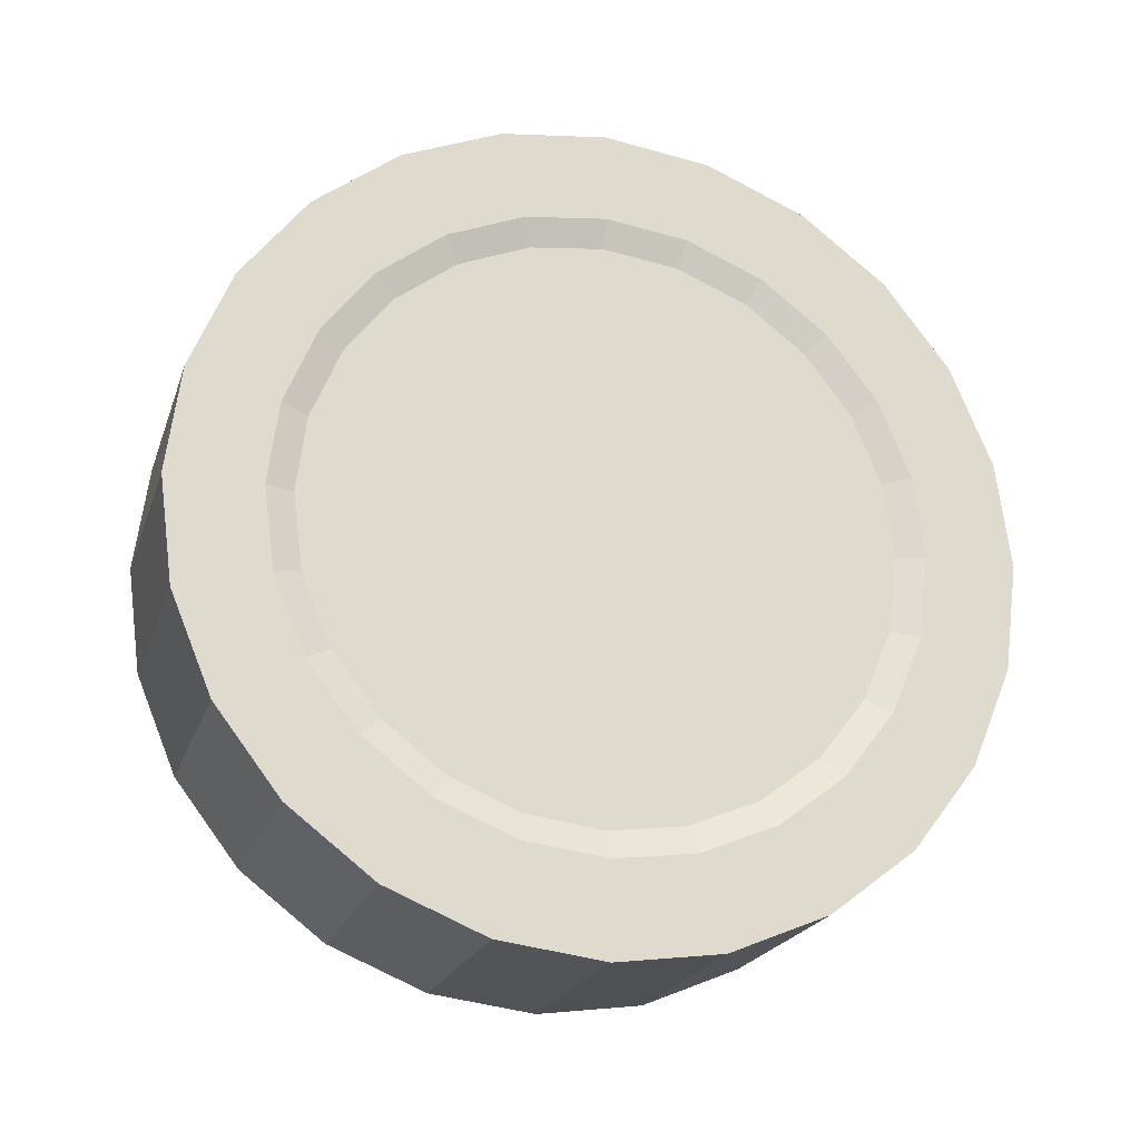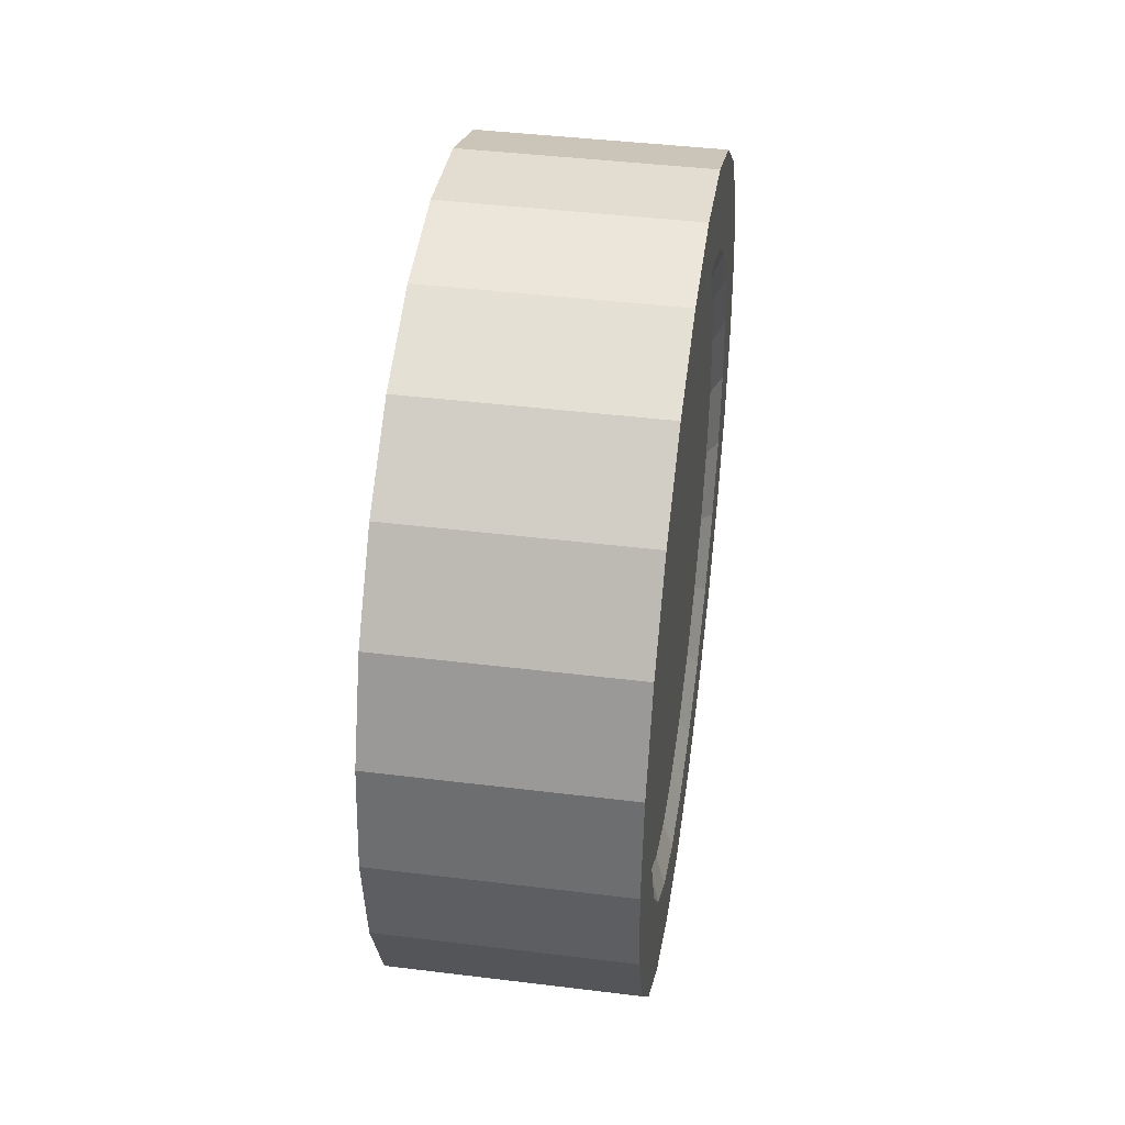
<metadata>
{"format":"obj","ext":"obj","renderer":"f3d","projection":"perspective","resolution":1024,"background":"white","views":[{"elev":-21.4,"azim":-106.2,"up":"+Y"},{"elev":42.2,"azim":-171.6,"up":"+Z"}]}
</metadata>
<code>
o Cylinder.015_Cylinder.020
v 0.2342 0.2578 0.8169
v 0.2867 0.2578 0.8169
v 0.2342 0.2537 0.8175
v 0.2867 0.2537 0.8175
v 0.2342 0.2405 0.8235
v 0.2867 0.2405 0.8235
v 0.2342 0.2372 0.8259
v 0.2867 0.2372 0.8259
v 0.2342 0.2345 0.8291
v 0.2867 0.2345 0.8291
v 0.2342 0.2277 0.8419
v 0.2867 0.2277 0.8419
v 0.2342 0.2269 0.846
v 0.2867 0.2269 0.846
v 0.2342 0.2286 0.8604
v 0.2867 0.2286 0.8604
v 0.2342 0.2299 0.8643
v 0.2867 0.2299 0.8643
v 0.2342 0.2321 0.8678
v 0.2867 0.2321 0.8678
v 0.2342 0.2421 0.8783
v 0.2867 0.2421 0.8783
v 0.2342 0.2457 0.8803
v 0.2867 0.2457 0.8803
v 0.2342 0.2599 0.8831
v 0.2867 0.2599 0.8831
v 0.2342 0.2641 0.8831
v 0.2867 0.2641 0.8831
v 0.2342 0.2681 0.8821
v 0.2867 0.2681 0.8821
v 0.2342 0.2811 0.8758
v 0.2867 0.2811 0.8758
v 0.2342 0.2842 0.873
v 0.2867 0.2842 0.873
v 0.2342 0.2913 0.8603
v 0.2867 0.2913 0.8603
v 0.2342 0.2925 0.8564
v 0.2867 0.2925 0.8564
v 0.2342 0.2928 0.8522
v 0.2867 0.2928 0.8522
v 0.2342 0.2909 0.8379
v 0.2867 0.2909 0.8379
v 0.2342 0.2891 0.8341
v 0.2867 0.2891 0.8341
v 0.2342 0.2793 0.8235
v 0.2867 0.2793 0.8235
v 0.2342 0.2759 0.821
v 0.2867 0.2759 0.821
v 0.2342 0.2721 0.8195
v 0.2867 0.2721 0.8195
v 0.2363 0.268 0.7777
v 0.2846 0.268 0.7777
v 0.2846 0.234 0.782
v 0.2363 0.234 0.782
v 0.2363 0.2321 0.7828
v 0.2846 0.2321 0.7828
v 0.2846 0.1944 0.8182
v 0.2363 0.1944 0.8182
v 0.2363 0.1935 0.8201
v 0.2846 0.1935 0.8201
v 0.2846 0.1871 0.8537
v 0.2363 0.1871 0.8537
v 0.2363 0.1872 0.8558
v 0.2846 0.1872 0.8558
v 0.2846 0.2093 0.9026
v 0.2363 0.2093 0.9026
v 0.2363 0.2108 0.904
v 0.2846 0.2108 0.904
v 0.2846 0.2408 0.9205
v 0.2363 0.2408 0.9205
v 0.2363 0.2428 0.921
v 0.2846 0.2428 0.921
v 0.2846 0.2941 0.9145
v 0.2363 0.2941 0.9145
v 0.2363 0.2959 0.9135
v 0.2846 0.2959 0.9135
v 0.2846 0.3209 0.8901
v 0.2363 0.3209 0.8901
v 0.2363 0.322 0.8883
v 0.2846 0.322 0.8883
v 0.2846 0.3317 0.8375
v 0.2363 0.3317 0.8375
v 0.2363 0.3313 0.8355
v 0.2846 0.3313 0.8355
v 0.2846 0.3167 0.8045
v 0.2363 0.3167 0.8045
v 0.2363 0.3154 0.8029
v 0.2846 0.3154 0.8029
v 0.2846 0.2701 0.778
v 0.2363 0.2701 0.778
v 0.231 0.2599 0.7792
v 0.231 0.2415 0.7816
v 0.231 0.2244 0.7887
v 0.231 0.2097 0.8
v 0.231 0.1984 0.8147
v 0.231 0.1913 0.8318
v 0.231 0.1889 0.8502
v 0.231 0.1913 0.8685
v 0.231 0.1984 0.8857
v 0.231 0.2097 0.9004
v 0.231 0.2244 0.9117
v 0.231 0.2415 0.9187
v 0.231 0.2599 0.9212
v 0.231 0.2783 0.9187
v 0.231 0.2954 0.9117
v 0.231 0.3101 0.9004
v 0.231 0.3214 0.8857
v 0.231 0.3285 0.8685
v 0.231 0.3309 0.8502
v 0.231 0.3285 0.8318
v 0.231 0.3214 0.8147
v 0.231 0.3101 0.8
v 0.231 0.2954 0.7887
v 0.231 0.2783 0.7816
v 0.2284 0.2599 0.7724
v 0.2284 0.2398 0.775
v 0.2877 0.2398 0.775
v 0.2877 0.2599 0.7724
v 0.2284 0.221 0.7828
v 0.2877 0.221 0.7828
v 0.2284 0.2049 0.7952
v 0.2877 0.2049 0.7952
v 0.2284 0.1926 0.8113
v 0.2877 0.1926 0.8113
v 0.2284 0.1848 0.83
v 0.2877 0.1848 0.83
v 0.2284 0.1821 0.8502
v 0.2877 0.1821 0.8502
v 0.2284 0.1848 0.8703
v 0.2877 0.1848 0.8703
v 0.2284 0.1926 0.889
v 0.2877 0.1926 0.889
v 0.2284 0.2049 0.9052
v 0.2877 0.2049 0.9052
v 0.2284 0.221 0.9175
v 0.2877 0.221 0.9175
v 0.2284 0.2398 0.9253
v 0.2877 0.2398 0.9253
v 0.2284 0.2599 0.9279
v 0.2877 0.2599 0.9279
v 0.2284 0.28 0.9253
v 0.2877 0.28 0.9253
v 0.2284 0.2988 0.9175
v 0.2877 0.2988 0.9175
v 0.2284 0.3149 0.9052
v 0.2877 0.3149 0.9052
v 0.2284 0.3273 0.889
v 0.2877 0.3273 0.889
v 0.2284 0.335 0.8703
v 0.2877 0.335 0.8703
v 0.2284 0.3377 0.8502
v 0.2877 0.3377 0.8502
v 0.2284 0.335 0.83
v 0.2877 0.335 0.83
v 0.2284 0.3273 0.8113
v 0.2877 0.3273 0.8113
v 0.2284 0.3149 0.7952
v 0.2877 0.3149 0.7952
v 0.2284 0.2988 0.7828
v 0.2877 0.2988 0.7828
v 0.2284 0.28 0.775
v 0.2877 0.28 0.775
v 0.2284 0.2599 0.7594
v 0.2284 0.2364 0.7625
v 0.2889 0.2364 0.7625
v 0.2889 0.2599 0.7594
v 0.2284 0.2145 0.7716
v 0.2889 0.2145 0.7716
v 0.2284 0.1957 0.786
v 0.2889 0.1957 0.786
v 0.2284 0.1813 0.8048
v 0.2889 0.1813 0.8048
v 0.2284 0.1723 0.8267
v 0.2889 0.1723 0.8267
v 0.2284 0.1692 0.8502
v 0.2889 0.1692 0.8502
v 0.2284 0.1723 0.8736
v 0.2889 0.1723 0.8736
v 0.2284 0.1813 0.8955
v 0.2889 0.1813 0.8955
v 0.2284 0.1957 0.9143
v 0.2889 0.1957 0.9143
v 0.2284 0.2145 0.9288
v 0.2889 0.2145 0.9288
v 0.2284 0.2364 0.9378
v 0.2889 0.2364 0.9378
v 0.2284 0.2599 0.9409
v 0.2889 0.2599 0.9409
v 0.2284 0.2834 0.9378
v 0.2889 0.2834 0.9378
v 0.2284 0.3053 0.9288
v 0.2889 0.3053 0.9288
v 0.2284 0.3241 0.9143
v 0.2889 0.3241 0.9143
v 0.2284 0.3385 0.8955
v 0.2889 0.3385 0.8955
v 0.2284 0.3476 0.8736
v 0.2889 0.3476 0.8736
v 0.2284 0.3507 0.8502
v 0.2889 0.3507 0.8502
v 0.2284 0.3476 0.8267
v 0.2889 0.3476 0.8267
v 0.2284 0.3385 0.8048
v 0.2889 0.3385 0.8048
v 0.2284 0.3241 0.786
v 0.2889 0.3241 0.786
v 0.2284 0.3053 0.7716
v 0.2889 0.3053 0.7716
v 0.2284 0.2834 0.7625
v 0.2889 0.2834 0.7625
v 0.2284 0.2599 0.75
v 0.2284 0.234 0.7534
v 0.2877 0.234 0.7534
v 0.2877 0.2599 0.75
v 0.2284 0.2099 0.7635
v 0.2877 0.2099 0.7635
v 0.2284 0.1891 0.7794
v 0.2877 0.1891 0.7794
v 0.2284 0.1732 0.8001
v 0.2877 0.1732 0.8001
v 0.2284 0.1632 0.8242
v 0.2877 0.1632 0.8242
v 0.2284 0.1598 0.8502
v 0.2877 0.1598 0.8502
v 0.2284 0.1632 0.8761
v 0.2877 0.1632 0.8761
v 0.2284 0.1732 0.9002
v 0.2877 0.1732 0.9002
v 0.2284 0.1891 0.921
v 0.2877 0.1891 0.921
v 0.2284 0.2099 0.9369
v 0.2877 0.2099 0.9369
v 0.2284 0.234 0.9469
v 0.2877 0.234 0.9469
v 0.2284 0.2599 0.9503
v 0.2877 0.2599 0.9503
v 0.2284 0.2858 0.9469
v 0.2877 0.2858 0.9469
v 0.2284 0.31 0.9369
v 0.2877 0.31 0.9369
v 0.2284 0.3307 0.921
v 0.2877 0.3307 0.921
v 0.2284 0.3466 0.9002
v 0.2877 0.3466 0.9002
v 0.2284 0.3566 0.8761
v 0.2877 0.3566 0.8761
v 0.2284 0.36 0.8502
v 0.2877 0.36 0.8502
v 0.2284 0.3566 0.8242
v 0.2877 0.3566 0.8242
v 0.2284 0.3466 0.8001
v 0.2877 0.3466 0.8001
v 0.2284 0.3307 0.7794
v 0.2877 0.3307 0.7794
v 0.2284 0.31 0.7635
v 0.2877 0.31 0.7635
v 0.2284 0.2858 0.7534
v 0.2877 0.2858 0.7534
v 0.269 0.2425 0.7852
v 0.269 0.2599 0.7829
v 0.269 0.2263 0.7919
v 0.269 0.2123 0.8026
v 0.269 0.3272 0.8502
v 0.2889 0.3336 0.8502
v 0.269 0.2016 0.8165
v 0.2889 0.1961 0.887
v 0.269 0.2016 0.8838
v 0.269 0.1949 0.8327
v 0.269 0.2123 0.8977
v 0.2889 0.2078 0.9023
v 0.269 0.1926 0.8502
v 0.269 0.1949 0.8676
v 0.269 0.2263 0.9084
v 0.2889 0.312 0.798
v 0.269 0.3075 0.8026
v 0.269 0.2425 0.9152
v 0.269 0.2936 0.7919
v 0.2889 0.2968 0.7863
v 0.269 0.2599 0.9174
v 0.2889 0.2599 0.9239
v 0.269 0.2773 0.9152
v 0.2889 0.279 0.9214
v 0.269 0.2936 0.9084
v 0.2889 0.2078 0.798
v 0.269 0.3075 0.8977
v 0.2889 0.1961 0.8133
v 0.269 0.3182 0.8838
v 0.269 0.3249 0.8676
v 0.269 0.3249 0.8327
v 0.269 0.3182 0.8165
v 0.2889 0.3237 0.887
v 0.269 0.2773 0.7852
v 0.2889 0.3311 0.8692
v 0.2889 0.2408 0.779
v 0.2889 0.2599 0.7765
v 0.2889 0.2231 0.7863
v 0.2889 0.1887 0.8311
v 0.2889 0.1862 0.8502
v 0.2889 0.1887 0.8692
v 0.2889 0.2231 0.914
v 0.2889 0.2408 0.9214
v 0.2889 0.2968 0.914
v 0.2889 0.312 0.9023
v 0.2889 0.3311 0.8311
v 0.2889 0.3237 0.8133
v 0.2889 0.279 0.779
v 0.2659 0.251 0.8169
v 0.2659 0.2599 0.8157
v 0.2659 0.2427 0.8203
v 0.2659 0.2356 0.8258
v 0.2659 0.2301 0.8329
v 0.2659 0.2267 0.8412
v 0.2659 0.2255 0.8502
v 0.2659 0.2267 0.8591
v 0.2659 0.2301 0.8674
v 0.2659 0.2356 0.8745
v 0.2659 0.2427 0.88
v 0.2659 0.251 0.8834
v 0.2659 0.2599 0.8846
v 0.2659 0.2688 0.8834
v 0.2659 0.2771 0.88
v 0.2659 0.2843 0.8745
v 0.2659 0.2897 0.8674
v 0.2659 0.2932 0.8591
v 0.2659 0.2943 0.8502
v 0.2659 0.2932 0.8412
v 0.2659 0.2897 0.8329
v 0.2659 0.2843 0.8258
v 0.2659 0.2771 0.8203
v 0.2659 0.2688 0.8169
v 0.2876 0.251 0.8169
v 0.2876 0.2599 0.8157
v 0.2876 0.2427 0.8203
v 0.2876 0.2356 0.8258
v 0.2876 0.2301 0.8329
v 0.2876 0.2267 0.8412
v 0.2876 0.2255 0.8502
v 0.2876 0.2267 0.8591
v 0.2876 0.2301 0.8674
v 0.2876 0.2356 0.8745
v 0.2876 0.2427 0.88
v 0.2876 0.251 0.8834
v 0.2876 0.2599 0.8846
v 0.2876 0.2688 0.8834
v 0.2876 0.2771 0.88
v 0.2876 0.2843 0.8745
v 0.2876 0.2897 0.8674
v 0.2876 0.2932 0.8591
v 0.2876 0.2943 0.8502
v 0.2876 0.2932 0.8412
v 0.2876 0.2897 0.8329
v 0.2876 0.2843 0.8258
v 0.2876 0.2771 0.8203
v 0.2876 0.2688 0.8169
v 0.2878 0.254 0.8282
v 0.2878 0.2599 0.8274
v 0.2878 0.2485 0.8304
v 0.2878 0.2438 0.8341
v 0.2878 0.2402 0.8388
v 0.2878 0.2379 0.8443
v 0.2878 0.2372 0.8502
v 0.2878 0.2379 0.8561
v 0.2878 0.2402 0.8615
v 0.2878 0.2438 0.8663
v 0.2878 0.2485 0.8699
v 0.2878 0.254 0.8722
v 0.2878 0.2599 0.8729
v 0.2878 0.2658 0.8722
v 0.2878 0.2713 0.8699
v 0.2878 0.276 0.8663
v 0.2878 0.2796 0.8615
v 0.2878 0.2819 0.8561
v 0.2878 0.2827 0.8502
v 0.2878 0.2819 0.8443
v 0.2878 0.2796 0.8388
v 0.2878 0.276 0.8341
v 0.2878 0.2713 0.8304
v 0.2878 0.2658 0.8282
v 0.2604 0.254 0.8282
v 0.2604 0.2599 0.8274
v 0.2604 0.2485 0.8304
v 0.2604 0.2438 0.8341
v 0.2604 0.2402 0.8388
v 0.2604 0.2379 0.8443
v 0.2604 0.2372 0.8502
v 0.2604 0.2379 0.8561
v 0.2604 0.2402 0.8615
v 0.2604 0.2438 0.8663
v 0.2604 0.2485 0.8699
v 0.2604 0.254 0.8722
v 0.2604 0.2599 0.8729
v 0.2604 0.2658 0.8722
v 0.2604 0.2713 0.8699
v 0.2604 0.276 0.8663
v 0.2604 0.2796 0.8615
v 0.2604 0.2819 0.8561
v 0.2604 0.2827 0.8502
v 0.2604 0.2819 0.8443
v 0.2604 0.2796 0.8388
v 0.2604 0.276 0.8341
v 0.2604 0.2713 0.8304
v 0.2604 0.2658 0.8282
v 0.2904 0.2525 0.8225
v 0.2904 0.2456 0.8254
v 0.2904 0.2847 0.8645
v 0.2904 0.2875 0.8576
v 0.2904 0.2397 0.8704
v 0.2904 0.2456 0.8749
v 0.2904 0.2397 0.8299
v 0.2904 0.2885 0.8502
v 0.2904 0.2525 0.8778
v 0.2904 0.2352 0.8359
v 0.2904 0.2875 0.8428
v 0.2904 0.2599 0.8788
v 0.2904 0.2323 0.8428
v 0.2904 0.2847 0.8359
v 0.2904 0.2673 0.8778
v 0.2904 0.2313 0.8502
v 0.2904 0.2801 0.8299
v 0.2904 0.2742 0.8749
v 0.2904 0.2323 0.8576
v 0.2904 0.2742 0.8254
v 0.2904 0.2801 0.8704
v 0.2904 0.2352 0.8645
v 0.2904 0.2673 0.8225
v 0.2904 0.2599 0.8216
g Cylinder.015_Cylinder.020_metalik_2.003
f 1 2 4 3
f 2 1 51 52
f 5 6 8 7
f 7 8 10 9
f 29 30 73 74
f 11 12 14 13
f 12 11 59 60
f 15 16 18 17
f 17 18 20 19
f 21 19 66 67
f 21 22 24 23
f 10 12 60 57
f 25 26 28 27
f 27 28 30 29
f 19 20 65 66
f 31 32 34 33
f 11 9 58 59
f 35 36 38 37
f 37 38 40 39
f 46 45 87 88
f 41 42 44 43
f 9 10 57 58
f 45 46 48 47
f 47 48 50 49
f 44 46 88 85
f 1 3 5 7 9 11 13 15 17 19 21 23 25 27 29 31 33 35 37 39 41 43 45 47 49
f 54 53 56 55
f 58 57 60 59
f 62 61 64 63
f 66 65 68 67
f 70 69 72 71
f 74 73 76 75
f 78 77 80 79
f 82 81 84 83
f 86 85 88 87
f 90 89 52 51
f 20 22 68 65
f 31 29 74 75
f 3 4 53 54
f 22 21 67 68
f 39 40 81 82
f 30 32 76 73
f 5 3 54 55
f 41 39 82 83
f 13 14 61 62
f 32 31 75 76
f 49 50 89 90
f 4 6 56 53
f 40 42 84 81
f 15 13 62 63
f 1 49 90 51
f 6 5 55 56
f 23 24 69 70
f 42 41 83 84
f 14 16 64 61
f 50 2 52 89
f 25 23 70 71
f 16 15 63 64
f 33 34 77 78
f 24 26 72 69
f 35 33 78 79
f 26 25 71 72
f 43 44 85 86
f 34 36 80 77
f 45 43 86 87
f 36 35 79 80
g Cylinder.015_Cylinder.020_Metalik.003
f 156 154 304 305
f 146 144 302 303
f 136 134 270 300
f 126 124 286 297
f 160 158 274 278
f 150 148 291 293
f 140 138 301 280
f 130 128 298 299
f 120 117 294 296
f 118 162 306 295
f 154 152 264 304
f 144 142 282 302
f 134 132 266 270
f 124 122 284 286
f 158 156 305 274
f 148 146 303 291
f 138 136 300 301
f 128 126 297 298
f 162 160 278 306
f 152 150 293 264
f 142 140 280 282
f 117 118 295 294
f 132 130 299 266
f 122 120 296 284
f 269 273 300 270
f 277 292 306 278
f 281 283 302 282
f 265 268 297 286
f 288 263 264 293
f 275 277 278 274
f 262 265 286 284
f 289 263 325 326
f 287 288 293 291
f 268 271 298 297
f 292 260 295 306
f 259 261 296 294
f 273 276 301 300
f 289 290 305 304
f 285 287 291 303
f 276 279 280 301
f 272 267 266 299
f 280 279 281 282
f 283 285 303 302
f 264 263 289 304
f 274 305 290 275
f 260 259 294 295
f 261 262 284 296
f 271 272 299 298
f 266 267 269 270
f 320 319 343 344
f 283 281 320 321
f 290 289 326 327
f 268 265 311 312
f 276 273 317 318
f 275 290 327 328
f 285 283 321 322
f 259 260 308 307
f 277 275 328 329
f 271 268 312 313
f 261 259 307 309
f 279 276 318 319
f 272 271 313 314
f 287 285 322 323
f 262 261 309 310
f 292 277 329 330
f 267 272 314 315
f 288 287 323 324
f 281 279 319 320
f 269 267 315 316
f 263 288 324 325
f 265 262 310 311
f 260 292 330 308
f 273 269 316 317
f 404 403 355 357
f 313 312 336 337
f 328 327 351 352
f 321 320 344 345
f 314 313 337 338
f 329 328 352 353
f 322 321 345 346
f 315 314 338 339
f 330 329 353 354
f 307 308 332 331
f 323 322 346 347
f 316 315 339 340
f 308 330 354 332
f 309 307 331 333
f 324 323 347 348
f 317 316 340 341
f 310 309 333 334
f 325 324 348 349
f 318 317 341 342
f 311 310 334 335
f 326 325 349 350
f 319 318 342 343
f 312 311 335 336
f 327 326 350 351
f 361 360 384 385
f 406 405 371 372
f 408 407 364 365
f 409 404 357 358
f 410 406 372 373
f 411 408 365 366
f 412 409 358 359
f 413 410 373 374
f 414 411 366 367
f 415 412 359 360
f 416 413 374 375
f 417 414 367 368
f 418 415 360 361
f 419 416 375 376
f 420 417 368 369
f 421 418 361 362
f 422 419 376 377
f 423 420 369 370
f 424 421 362 363
f 425 422 377 378
f 403 426 356 355
f 405 423 370 371
f 407 424 363 364
f 426 425 378 356
f 379 380 402 401 400 399 398 397 396 395 394 393 392 391 390 389 388 387 386 385 384 383 382 381
f 376 375 399 400
f 369 368 392 393
f 362 361 385 386
f 377 376 400 401
f 370 369 393 394
f 363 362 386 387
f 378 377 401 402
f 355 356 380 379
f 371 370 394 395
f 364 363 387 388
f 356 378 402 380
f 357 355 379 381
f 372 371 395 396
f 365 364 388 389
f 358 357 381 382
f 373 372 396 397
f 366 365 389 390
f 359 358 382 383
f 374 373 397 398
f 367 366 390 391
f 360 359 383 384
f 375 374 398 399
f 368 367 391 392
f 332 354 425 426
f 340 339 424 407
f 347 346 423 405
f 331 332 426 403
f 354 353 422 425
f 339 338 421 424
f 346 345 420 423
f 353 352 419 422
f 338 337 418 421
f 345 344 417 420
f 352 351 416 419
f 337 336 415 418
f 344 343 414 417
f 351 350 413 416
f 336 335 412 415
f 343 342 411 414
f 350 349 410 413
f 335 334 409 412
f 342 341 408 411
f 349 348 406 410
f 334 333 404 409
f 341 340 407 408
f 348 347 405 406
f 333 331 403 404
g Cylinder.015_Cylinder.020_tire.003
f 97 96 125 127
f 110 109 151 153
f 101 100 133 135
f 92 91 115 116
f 114 113 159 161
f 105 104 141 143
f 96 95 123 125
f 109 108 149 151
f 100 99 131 133
f 113 112 157 159
f 104 103 139 141
f 95 94 121 123
f 91 92 93 94 95 96 97 98 99 100 101 102 103 104 105 106 107 108 109 110 111 112 113 114
f 133 131 179 181
f 158 160 208 206
f 140 142 190 188
f 122 124 172 170
f 159 157 205 207
f 141 139 187 189
f 123 121 169 171
f 148 150 198 196
f 130 132 180 178
f 149 147 195 197
f 131 129 177 179
f 156 158 206 204
f 138 140 188 186
f 120 122 170 168
f 157 155 203 205
f 139 137 185 187
f 121 119 167 169
f 146 148 196 194
f 128 130 178 176
f 147 145 193 195
f 129 127 175 177
f 154 156 204 202
f 136 138 186 184
f 117 120 168 165
f 106 105 143 145
f 91 114 161 115
f 93 92 116 119
f 102 101 135 137
f 111 110 153 155
f 98 97 127 129
f 107 106 145 147
f 94 93 119 121
f 103 102 137 139
f 112 111 155 157
f 99 98 129 131
f 108 107 147 149
f 171 169 217 219
f 196 198 246 244
f 178 180 228 226
f 197 195 243 245
f 179 177 225 227
f 204 206 254 252
f 186 188 236 234
f 168 170 218 216
f 205 203 251 253
f 187 185 233 235
f 169 167 215 217
f 194 196 244 242
f 176 178 226 224
f 195 193 241 243
f 177 175 223 225
f 202 204 252 250
f 184 186 234 232
f 165 168 216 213
f 203 201 249 251
f 185 183 231 233
f 167 164 212 215
f 210 166 214 258
f 192 194 242 240
f 174 176 224 222
f 151 149 197 199
f 132 134 182 180
f 150 152 200 198
f 125 123 171 173
f 143 141 189 191
f 161 159 207 209
f 116 115 163 164
f 124 126 174 172
f 142 144 192 190
f 160 162 210 208
f 118 117 165 166
f 135 133 181 183
f 153 151 199 201
f 134 136 184 182
f 152 154 202 200
f 127 125 173 175
f 145 143 191 193
f 115 161 209 163
f 126 128 176 174
f 144 146 194 192
f 162 118 166 210
f 119 116 164 167
f 137 135 183 185
f 155 153 201 203
f 211 214 213 212
f 212 213 216 215
f 215 216 218 217
f 217 218 220 219
f 219 220 222 221
f 221 222 224 223
f 223 224 226 225
f 225 226 228 227
f 227 228 230 229
f 229 230 232 231
f 231 232 234 233
f 233 234 236 235
f 235 236 238 237
f 237 238 240 239
f 239 240 242 241
f 241 242 244 243
f 243 244 246 245
f 245 246 248 247
f 247 248 250 249
f 249 250 252 251
f 251 252 254 253
f 253 254 256 255
f 255 256 258 257
f 257 258 214 211
f 189 187 235 237
f 207 205 253 255
f 170 172 220 218
f 188 190 238 236
f 206 208 256 254
f 181 179 227 229
f 199 197 245 247
f 180 182 230 228
f 198 200 248 246
f 173 171 219 221
f 191 189 237 239
f 209 207 255 257
f 164 163 211 212
f 172 174 222 220
f 190 192 240 238
f 208 210 258 256
f 166 165 213 214
f 183 181 229 231
f 201 199 247 249
f 182 184 232 230
f 200 202 250 248
f 175 173 221 223
f 193 191 239 241
f 163 209 257 211

</code>
